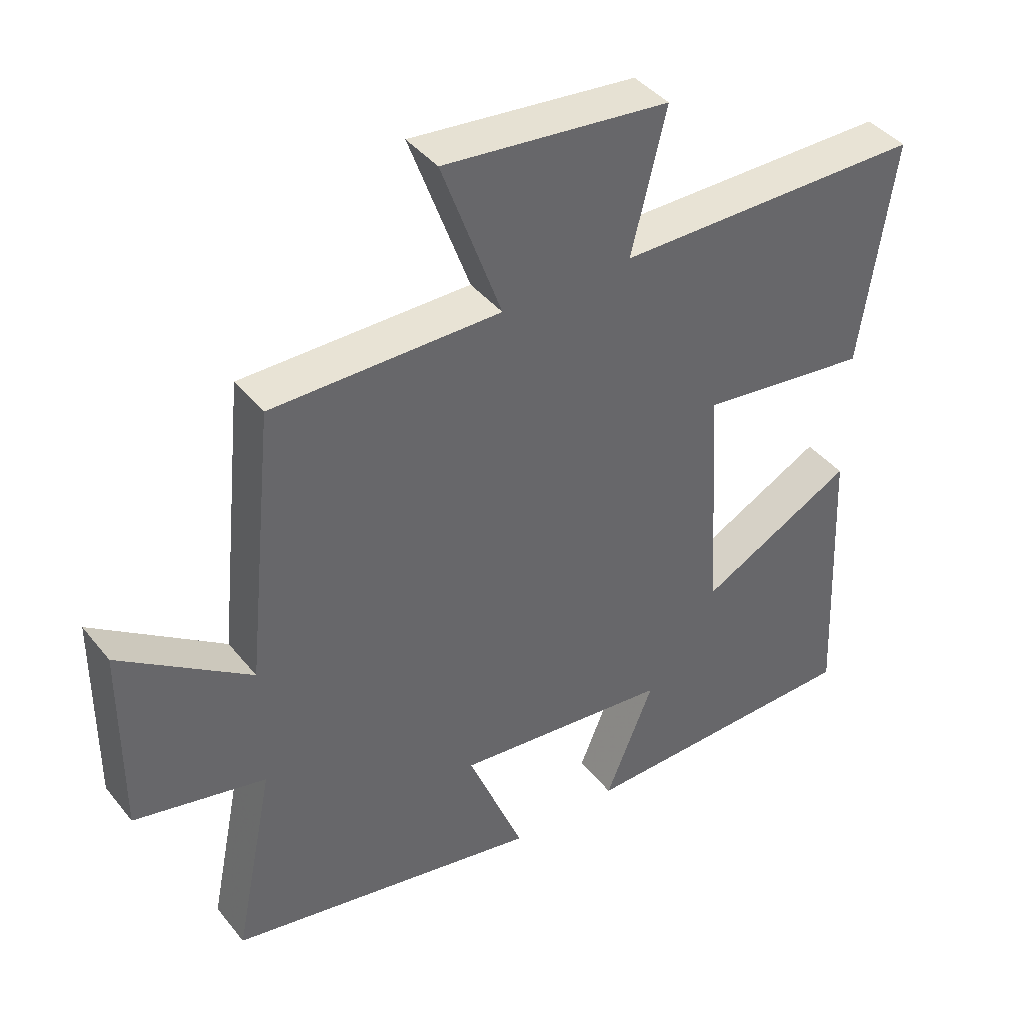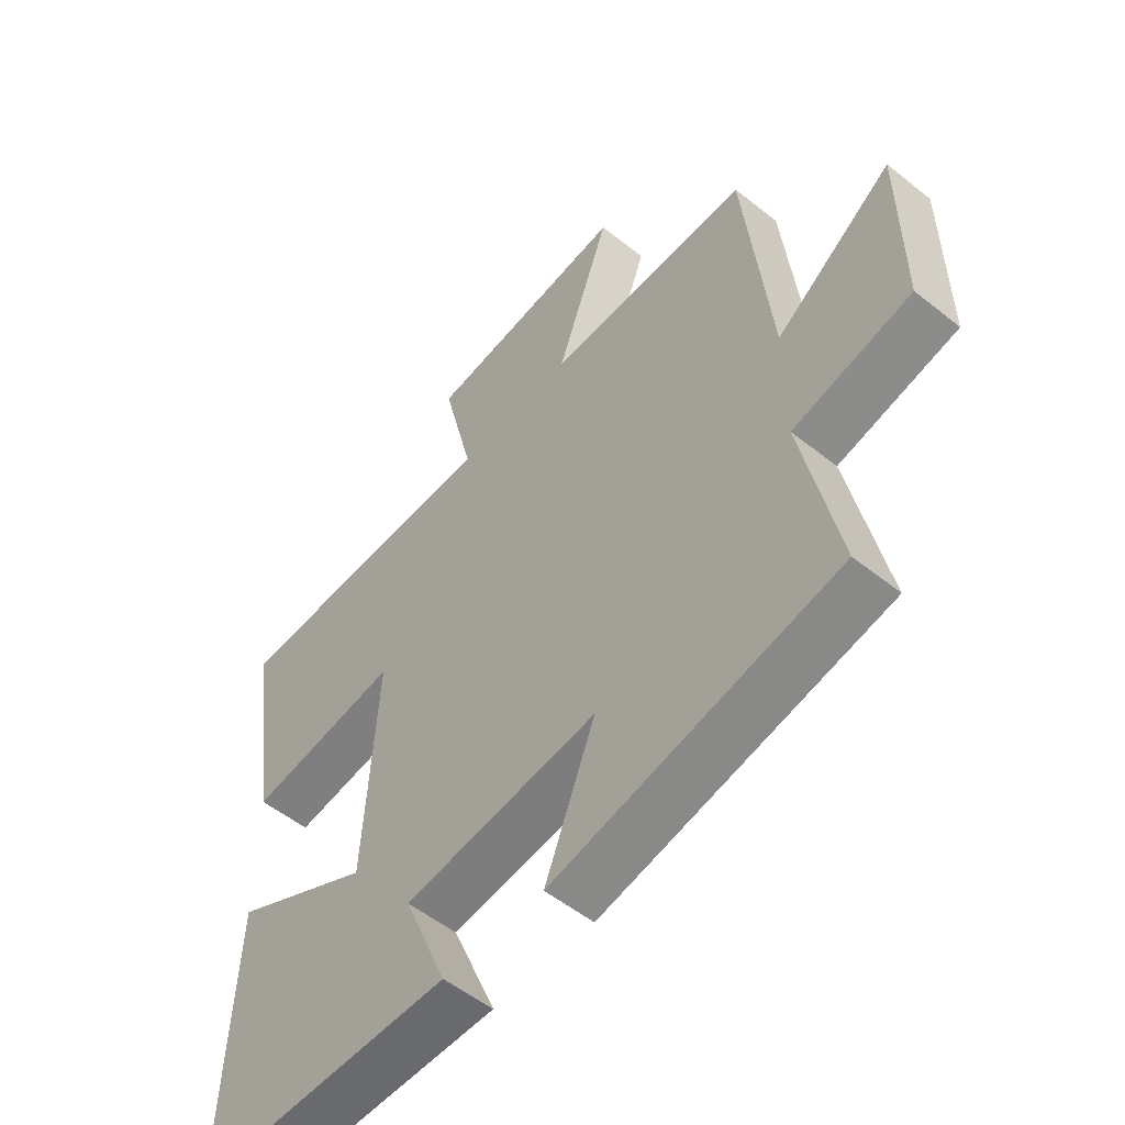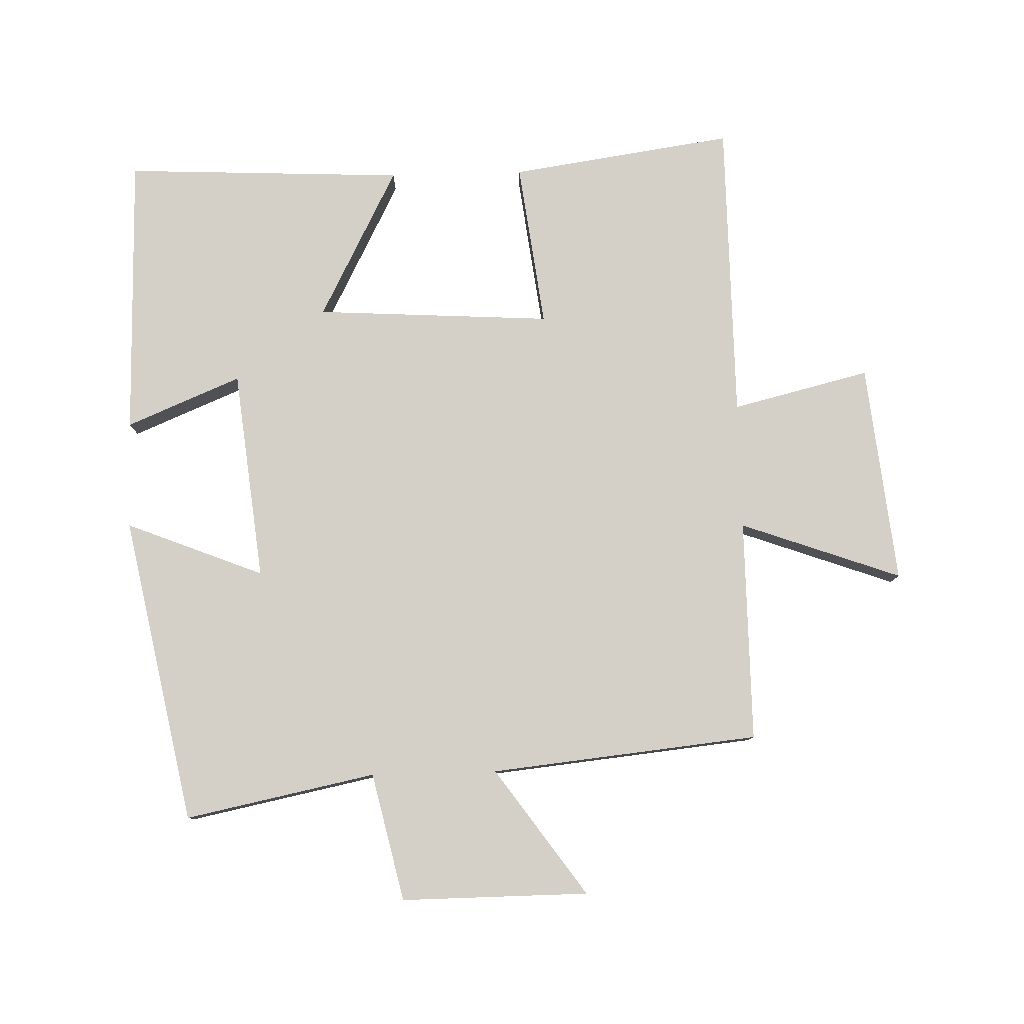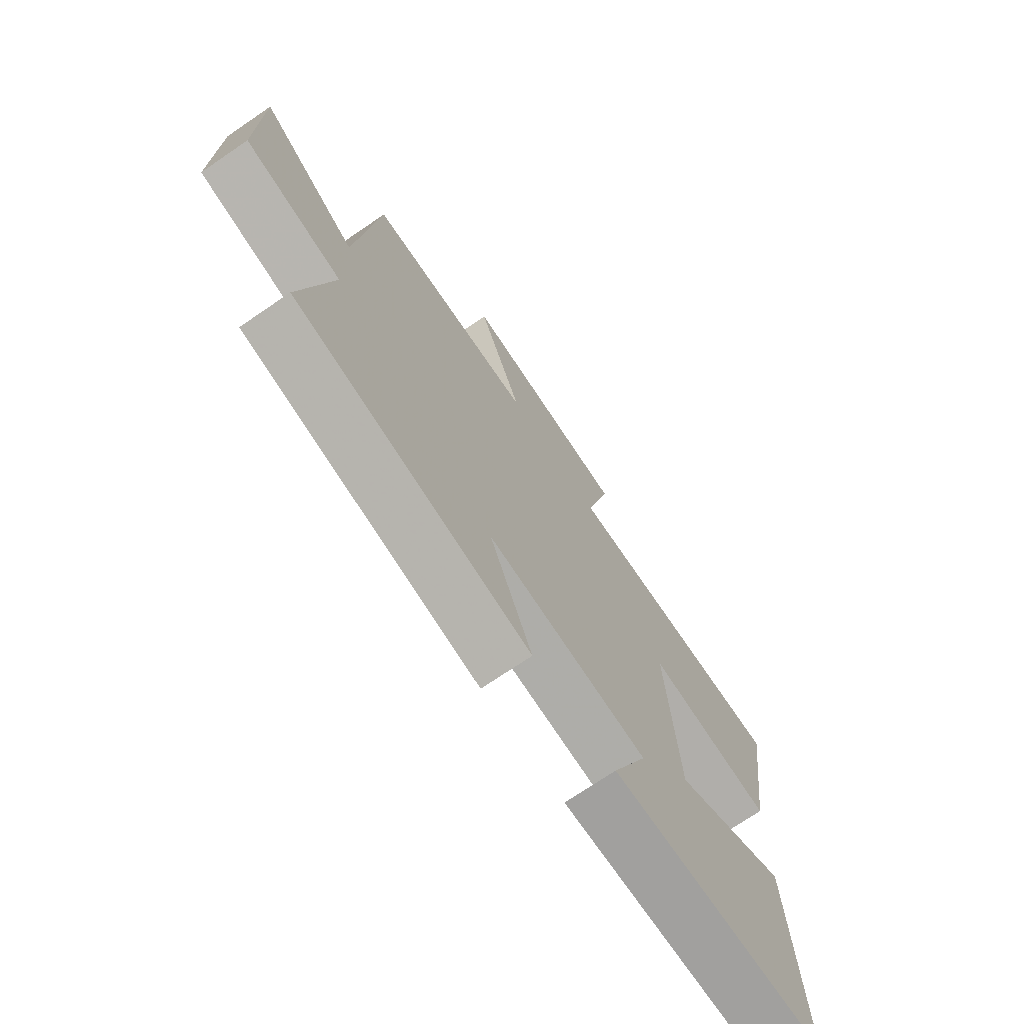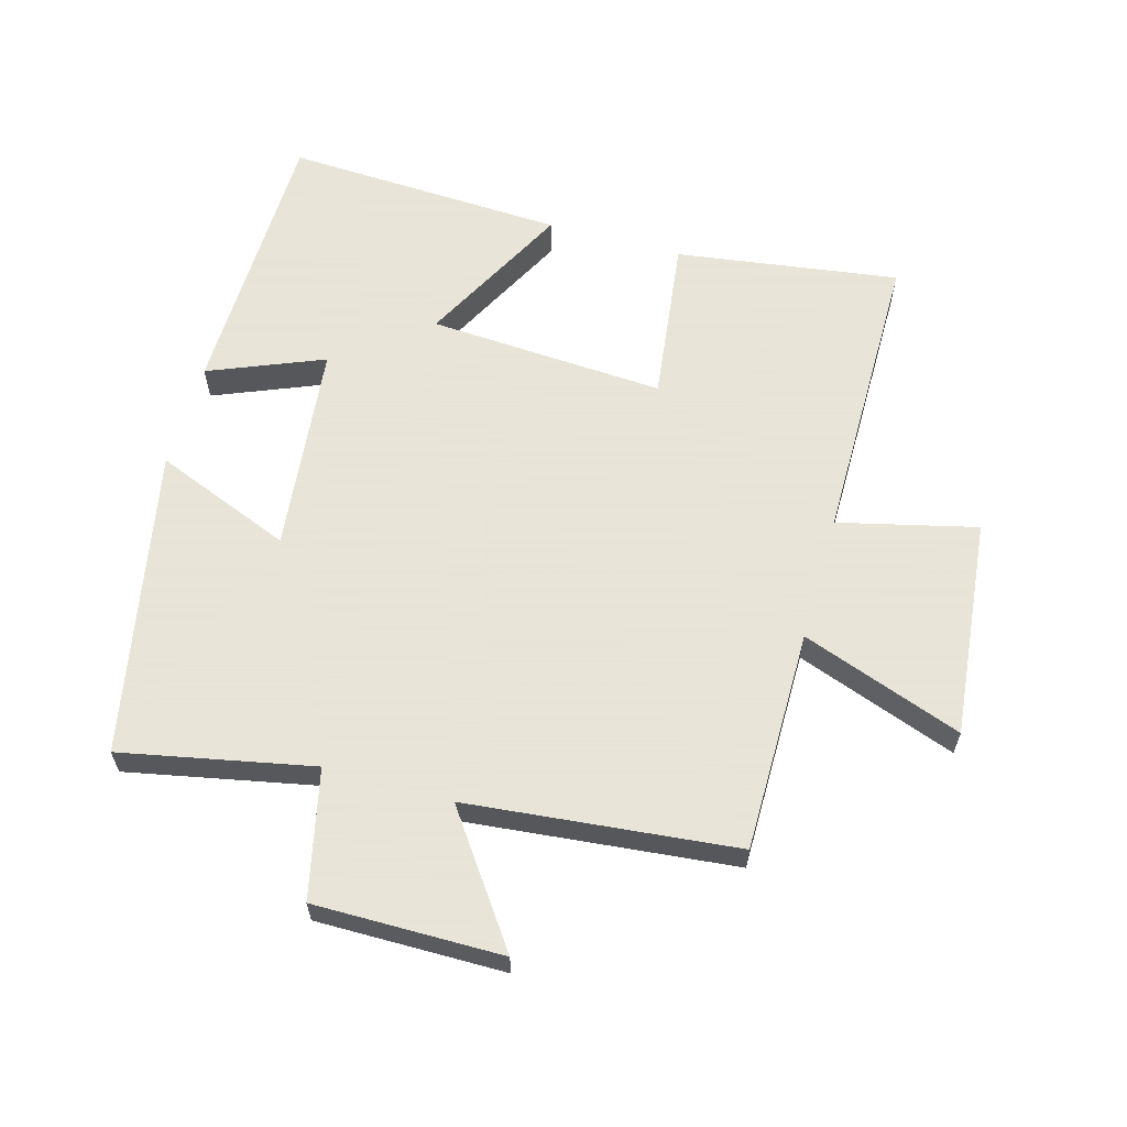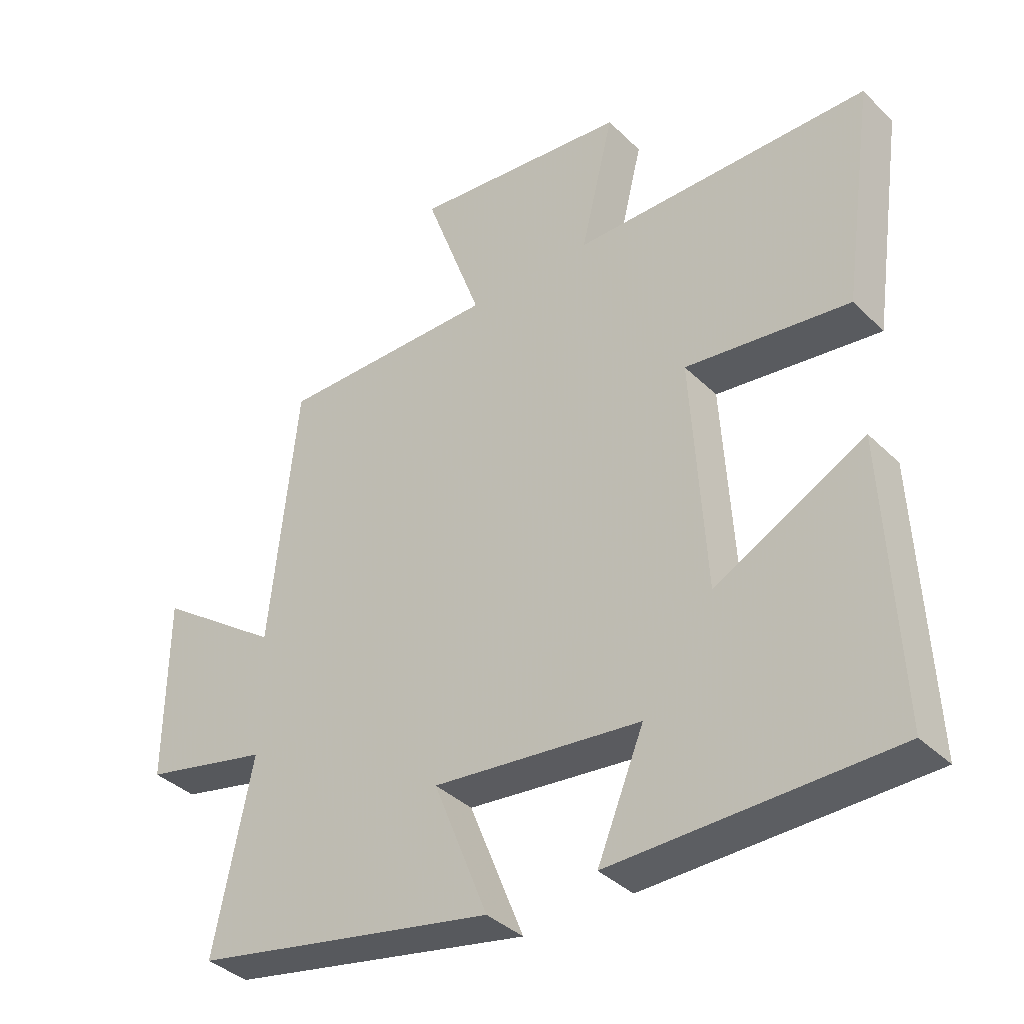
<metadata>
{"format":"obj","ext":"obj","renderer":"f3d","projection":"perspective","resolution":1024,"background":"white","views":[{"elev":41.3,"azim":-35.1,"up":"+Z"},{"elev":-53.9,"azim":-130.3,"up":"+Z"},{"elev":79.9,"azim":-91.6,"up":"+Y"},{"elev":-72.5,"azim":-55.7,"up":"+Z"},{"elev":61.4,"azim":-74.2,"up":"+Y"},{"elev":-37.6,"azim":39.2,"up":"+Z"}]}
</metadata>
<code>
v 0.55 0.07 0.498
v 0.5 0.07 0.153
v 0.244 0.07 0.186
v 0.266 0.07 -0.18
v 0.5 0.07 -0.059
v 0.52 0.07 -0.493
v 0.083 0.07 -0.5
v 0.156 0.07 -0.323
v -0.17 0.07 -0.287
v -0.085 0.07 -0.5
v -0.56 0.07 -0.405
v -0.5 0.07 -0.11
v -0.698 0.07 -0.065
v -0.696 0.07 0.225
v -0.5 0.07 0.086
v -0.457 0.07 0.501
v -0.113 0.07 0.5
v -0.203 0.07 0.749
v 0.137 0.07 0.713
v 0.085 0.07 0.5
v 0.55 0 0.498
v 0.5 0 0.153
v 0.244 0 0.186
v 0.266 0 -0.18
v 0.5 0 -0.059
v 0.52 0 -0.493
v 0.083 0 -0.5
v 0.156 0 -0.323
v -0.17 0 -0.287
v -0.085 0 -0.5
v -0.56 0 -0.405
v -0.5 0 -0.11
v -0.698 0 -0.065
v -0.696 0 0.225
v -0.5 0 0.086
v -0.457 0 0.501
v -0.113 0 0.5
v -0.203 0 0.749
v 0.137 0 0.713
v 0.085 0 0.5
f 17 18 19 20
f 1 2 3
f 20 1 3
f 17 20 3
f 17 3 4
f 16 17 4
f 15 16 4
f 12 13 14 15
f 12 15 4
f 9 10 11 12
f 8 9 12 4
f 6 7 8
f 5 6 8
f 4 5 8
f 40 39 38 37
f 23 22 21
f 23 21 40
f 23 40 37
f 24 23 37
f 24 37 36
f 24 36 35
f 35 34 33 32
f 24 35 32
f 32 31 30 29
f 24 32 29 28
f 28 27 26
f 28 26 25
f 28 25 24
f 1 21 22 2
f 2 22 23 3
f 3 23 24 4
f 4 24 25 5
f 5 25 26 6
f 6 26 27 7
f 7 27 28 8
f 8 28 29 9
f 9 29 30 10
f 10 30 31 11
f 11 31 32 12
f 12 32 33 13
f 13 33 34 14
f 14 34 35 15
f 15 35 36 16
f 16 36 37 17
f 17 37 38 18
f 18 38 39 19
f 19 39 40 20
f 20 40 21 1

</code>
